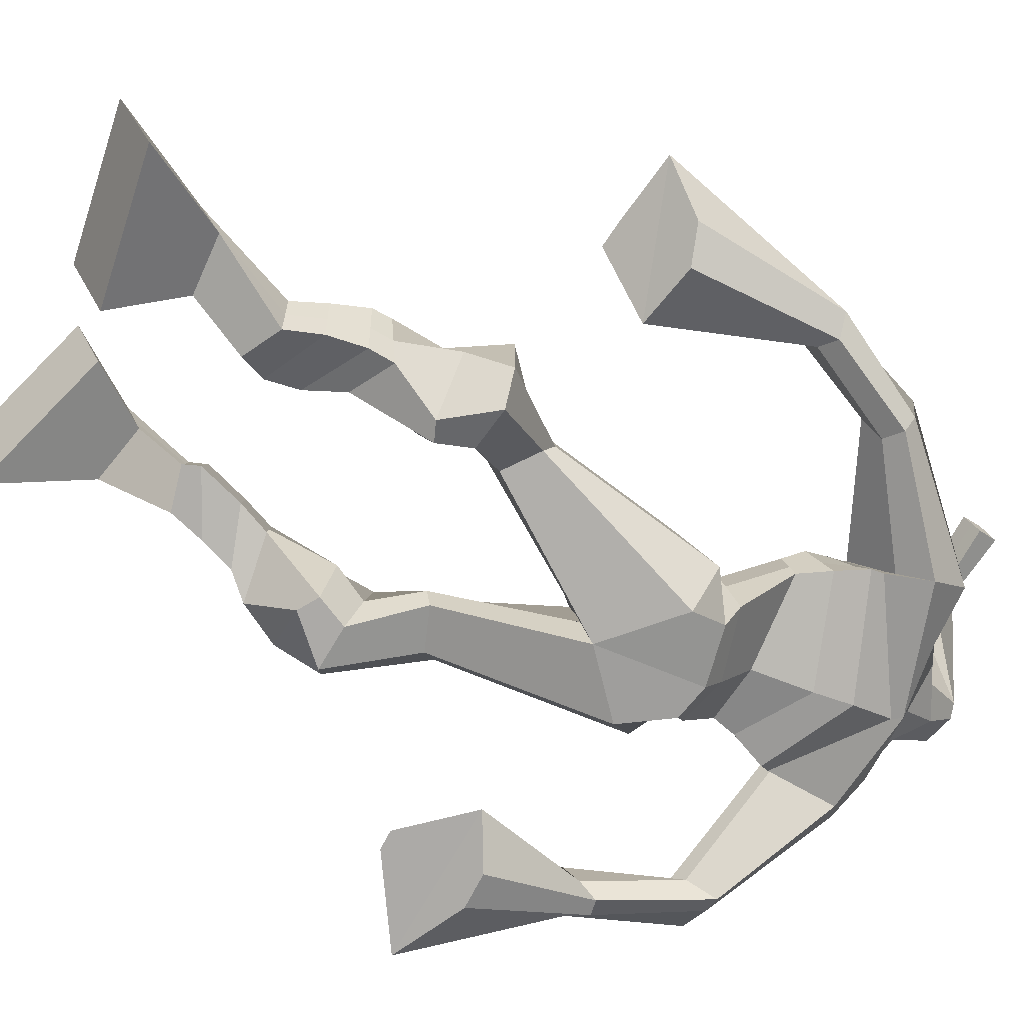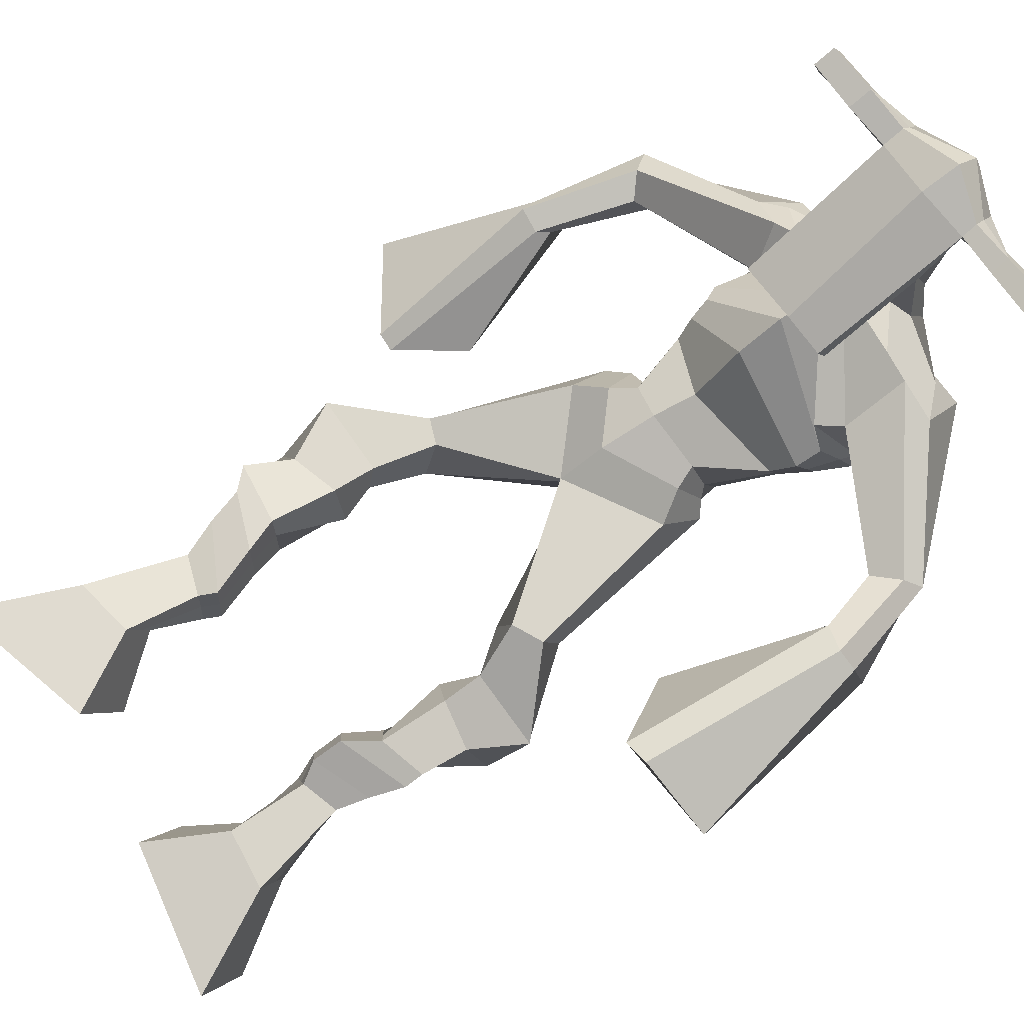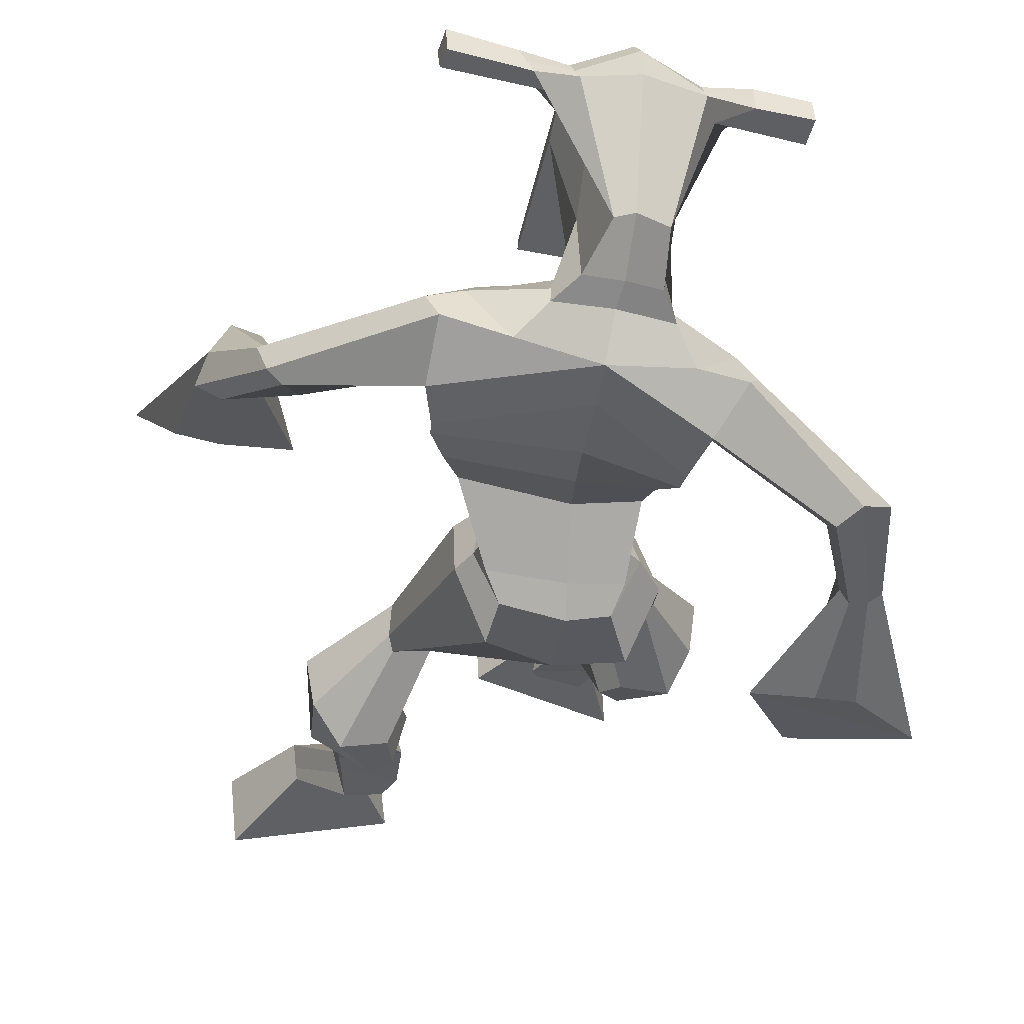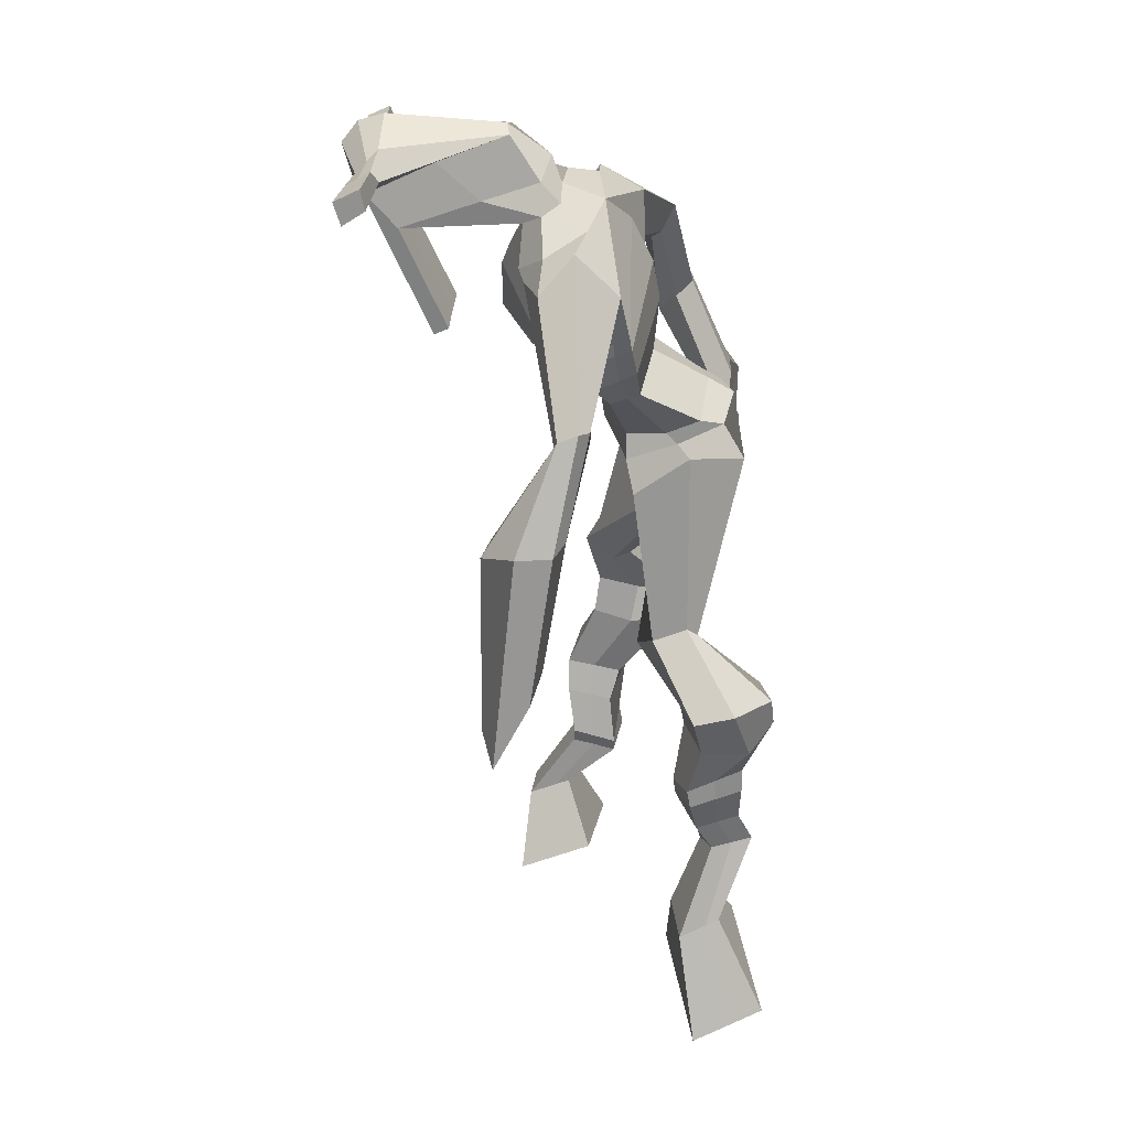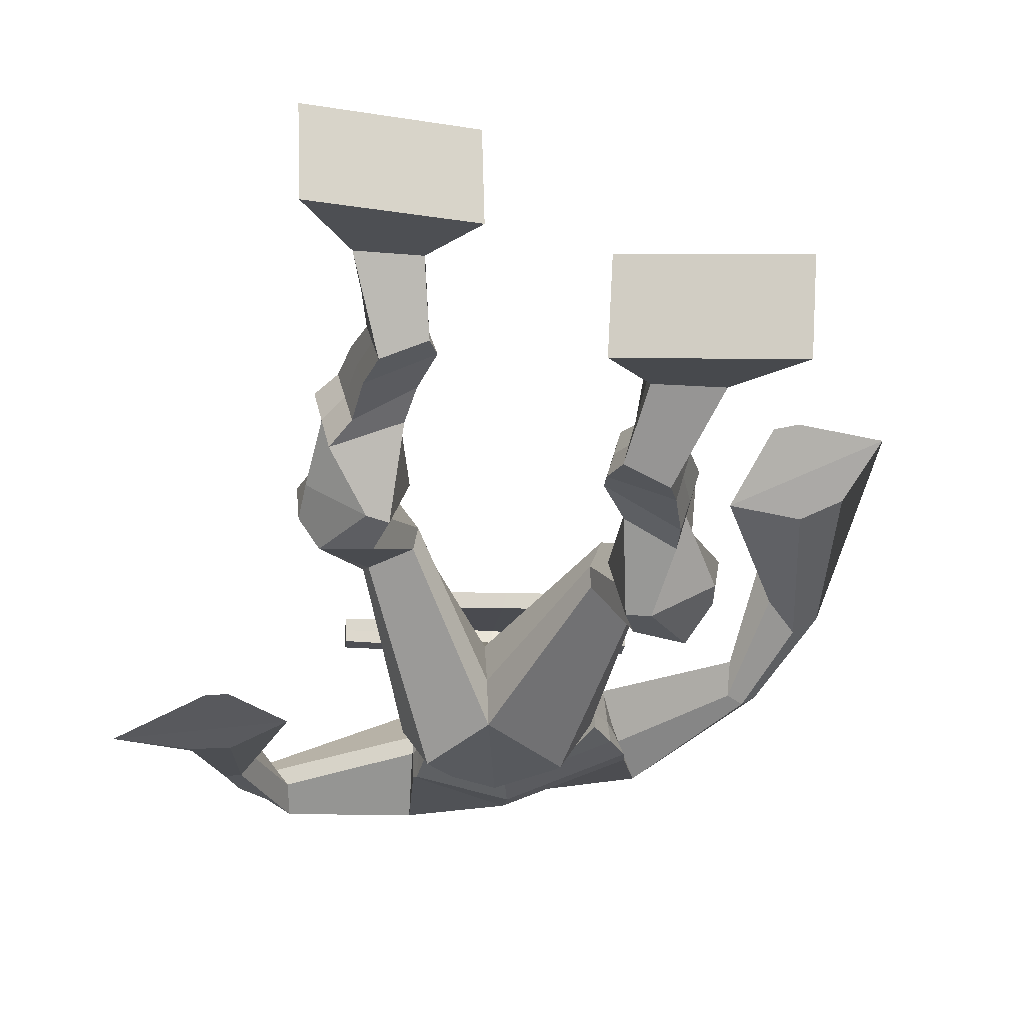
<metadata>
{"format":"obj","ext":"obj","renderer":"f3d","projection":"perspective","resolution":1024,"background":"white","views":[{"elev":-70.0,"azim":57.1,"up":"+Z"},{"elev":77.3,"azim":52.8,"up":"+Z"},{"elev":-21.7,"azim":164.6,"up":"+Z"},{"elev":24.9,"azim":88.0,"up":"+Y"},{"elev":-39.5,"azim":-7.1,"up":"+Z"}]}
</metadata>
<code>
o monstruo
v 0.2549 -0.2264 -0.01818
v 0.3125 -0.3125 -0.04772
v 0.2504 -0.2493 0.04085
v 0.304 -0.3535 0.05627
v 0.1743 -0.2361 -0.02948
v 0.1102 -0.3573 -0.08181
v 0.1696 -0.2599 0.03012
v 0.1017 -0.3984 0.02218
v 0.2682 -0.1643 -0.0879
v 0.2535 -0.1535 -0.02697
v 0.2135 -0.1449 -0.1046
v 0.199 -0.1327 -0.04452
v 0.2793 -0.1433 -0.08798
v 0.2649 -0.1316 -0.02771
v 0.1997 -0.09324 -0.09594
v 0.1845 -0.0835 -0.03298
v 0.2622 -0.07779 -0.08199
v 0.2469 -0.06805 -0.01903
v 0.1917 -0.04602 -0.1104
v 0.1731 -0.03614 -0.03361
v 0.2523 -0.03353 -0.09671
v 0.2337 -0.02365 -0.01988
v 0.1682 -0.01294 -0.1256
v 0.148 -0.009244 -0.04281
v 0.2451 0.05292 -0.1766
v 0.2407 0.06542 -0.05881
v 0.2171 0.03794 -0.1811
v 0.1734 0.04973 -0.07152
v 0.2303 0.0969 -0.182
v 0.2456 0.1226 -0.06624
v 0.1675 0.09909 -0.1861
v 0.1377 0.1272 -0.07455
v 0.2835 0.1821 -0.1091
v 0.2741 0.2021 -0.04433
v 0.2319 0.207 -0.1228
v 0.2364 0.2191 -0.06592
v 0.3948 0.3431 -0.2461
v 0.3866 0.3174 -0.1464
v 0.3271 0.4167 -0.2599
v 0.3052 0.398 -0.09874
v 0.4965 -0.2663 -0.2194
v 0.4375 -0.3457 -0.2615
v 0.496 -0.2952 -0.163
v 0.4371 -0.3976 -0.1621
v 0.5771 -0.2786 -0.2268
v 0.6396 -0.3967 -0.2873
v 0.5768 -0.3086 -0.1696
v 0.6391 -0.4486 -0.1879
v 0.4787 -0.1864 -0.2658
v 0.4977 -0.1857 -0.204
v 0.5337 -0.1657 -0.2761
v 0.5488 -0.172 -0.2159
v 0.4662 -0.1512 -0.2552
v 0.482 -0.1575 -0.1944
v 0.5483 -0.1195 -0.2537
v 0.5651 -0.1289 -0.191
v 0.4704 -0.1062 -0.2297
v 0.4871 -0.1156 -0.167
v 0.5617 -0.07048 -0.2552
v 0.5836 -0.0838 -0.1797
v 0.4998 -0.05966 -0.2361
v 0.5201 -0.07301 -0.1602
v 0.5628 -0.0362 -0.2547
v 0.5843 -0.05726 -0.1749
v 0.5171 0.04621 -0.2897
v 0.5255 0.02315 -0.1734
v 0.544 0.03182 -0.2997
v 0.5911 0.008696 -0.1929
v 0.5337 0.0905 -0.279
v 0.5283 0.0779 -0.1609
v 0.5935 0.09189 -0.2892
v 0.636 0.07724 -0.1769
v 0.4945 0.1477 -0.1734
v 0.5081 0.1451 -0.1057
v 0.5478 0.1741 -0.1876
v 0.5478 0.1657 -0.1247
v 0.4942 0.4168 -0.2507
v 0.5233 0.3774 -0.09662
v 0.4603 0.7762 -0.05872
v 0.44 0.7151 0.06592
v 0.3328 0.7519 -0.1186
v 0.3375 0.6682 -0.04259
v 0.6354 0.697 -0.06972
v 0.5769 0.6162 0.01331
v 0.3617 0.7865 -0.05517
v 0.3473 0.7239 0.02395
v 0.2988 0.7789 -0.06011
v 0.3139 0.7121 0.0145
v 0.1675 0.6816 -0.1756
v 0.1433 0.627 -0.1442
v 0.1365 0.6881 -0.1504
v 0.1157 0.6522 -0.1265
v 0.09912 0.5444 -0.2101
v 0.09375 0.4995 -0.1607
v 0.07836 0.5503 -0.2097
v 0.05707 0.5062 -0.1639
v 0.08282 0.3907 -0.2745
v 0.07631 0.2635 -0.285
v 0.03336 0.3954 -0.2768
v 0.04951 0.266 -0.2863
v 0.5558 0.7602 -0.0308
v 0.5396 0.7061 0.05788
v 0.635 0.7542 -0.01142
v 0.5811 0.7017 0.0524
v 0.7658 0.5651 -0.02576
v 0.7426 0.5209 0.01058
v 0.7841 0.5693 -0.01058
v 0.7735 0.5497 0.0195
v 0.8119 0.4383 0.005521
v 0.7675 0.4243 0.09807
v 0.8427 0.4285 0.02313
v 0.801 0.4133 0.1127
v 0.7821 0.2404 0.03517
v 0.7329 0.1447 0.09968
v 0.8334 0.218 0.0526
v 0.7665 0.1475 0.114
v 0.4496 0.8901 0.2291
v 0.4456 0.8508 0.2868
v 0.3671 0.8595 0.2331
v 0.3653 0.8368 0.2572
v 0.5092 0.8576 0.2359
v 0.5117 0.827 0.2669
v 0.5134 0.7539 0.2137
v 0.4467 0.7568 0.2107
v 0.3728 0.7432 0.1996
v 0.4052 0.812 0.01865
v 0.4951 0.8082 0.02724
v 0.4556 0.8355 0.01188
v 0.5127 0.8059 0.2599
v 0.365 0.8085 0.2467
v 0.4773 0.8671 0.0671
v 0.456 0.8778 0.07011
v 0.4427 0.7994 0.2721
v 0.415 0.8679 0.06364
v 0.2386 0.8478 0.2297
v 0.2366 0.8346 0.2598
v 0.2362 0.8057 0.2497
v 0.2383 0.815 0.2171
v 0.6515 0.8453 0.2535
v 0.6491 0.8287 0.2884
v 0.6505 0.7979 0.2782
v 0.6527 0.8174 0.2477
v 0.3498 0.557 -0.1162
v 0.4321 0.555 -0.1276
v 0.5585 0.5364 -0.1015
v 0.5547 0.5218 -0.06204
v 0.4191 0.5071 -0.05335
v 0.3443 0.5393 -0.07069
v 0.3444 0.5911 -0.115
v 0.5733 0.548 -0.03942
v 0.3353 0.5669 -0.05878
v 0.4506 0.6347 -0.1338
v 0.5856 0.5756 -0.09552
v 0.4253 0.5643 0.03923
v 0.569 0.8017 0.2691
v 0.5679 0.8262 0.2772
v 0.5555 0.841 0.2448
v 0.5381 0.8223 0.2348
v 0.3077 0.8488 0.2329
v 0.3056 0.8345 0.2656
v 0.3051 0.8031 0.2547
v 0.3457 0.8216 0.224
v 0.4489 0.6075 0.1668
v 0.4451 0.6166 0.1464
v 0.3707 0.6167 0.1408
v 0.5112 0.6153 0.1507
v 0.5072 0.6061 0.1703
v 0.3709 0.6074 0.1609
v 0.448 0.7562 0.04483
v 0.387 0.7983 -0.01201
v 0.4901 0.752 0.05139
v 0.4013 0.7516 0.03902
v 0.523 0.7877 0.002372
v 0.4544 0.7963 -0.001986
v 0.3326 0.6391 -0.1303
v 0.5784 0.5809 -0.02302
v 0.3312 0.5937 -0.0405
v 0.4601 0.6898 -0.1233
v 0.61 0.6157 -0.08681
v 0.4296 0.622 0.07803
v 0.3289 0.6524 -0.1219
v 0.553 0.5848 0.01977
v 0.3216 0.6154 -0.05237
v 0.4618 0.7508 -0.09352
v 0.6131 0.6332 -0.08362
v 0.4347 0.6821 0.07859
v 0.4239 0.5098 -0.2054
v 0.5113 0.4798 -0.1871
v 0.4076 0.4495 -0.06233
v 0.3535 0.5017 -0.1969
v 0.4862 0.4528 -0.08874
v 0.3625 0.4604 -0.08291
v 0.1062 -0.3764 -0.03347
v 0.2533 -0.2336 0.001308
v 0.1727 -0.244 -0.009819
v 0.3086 -0.3316 0.000609
v 0.2604 -0.1583 -0.0571
v 0.2059 -0.1387 -0.07408
v 0.272 -0.1373 -0.0577
v 0.1921 -0.08837 -0.06446
v 0.2545 -0.07292 -0.05051
v 0.1824 -0.04108 -0.07203
v 0.243 -0.02859 -0.05829
v 0.1581 -0.01109 -0.08423
v 0.2677 0.05882 -0.1123
v 0.1457 0.04485 -0.1365
v 0.2498 0.109 -0.1242
v 0.1418 0.1143 -0.1311
v 0.2881 0.1736 -0.08243
v 0.2265 0.2243 -0.1127
v 0.3915 0.332 -0.1875
v 0.2987 0.4607 -0.1834
v 0.6394 -0.4208 -0.2411
v 0.4965 -0.2756 -0.2007
v 0.577 -0.2885 -0.2078
v 0.4373 -0.3699 -0.2153
v 0.4887 -0.1857 -0.2347
v 0.5417 -0.1689 -0.2457
v 0.4743 -0.1543 -0.2247
v 0.5567 -0.1242 -0.2224
v 0.4787 -0.1109 -0.1984
v 0.5727 -0.07714 -0.2175
v 0.51 -0.06634 -0.1982
v 0.5736 -0.04673 -0.2148
v 0.4965 0.03414 -0.2255
v 0.6171 0.02144 -0.2576
v 0.5198 0.08377 -0.2195
v 0.6271 0.0836 -0.2348
v 0.4914 0.1329 -0.1537
v 0.5555 0.186 -0.1717
v 0.5355 0.4336 -0.172
v 0.3284 0.6732 -0.07053
v 0.608 0.662 -0.03555
v 0.3018 0.7491 -0.01978
v 0.269 0.7257 -0.03083
v 0.1615 0.64 -0.1566
v 0.09944 0.6783 -0.1431
v 0.09984 0.5207 -0.1857
v 0.05113 0.5301 -0.1896
v 0.149 0.3463 -0.2603
v -0.05722 0.3496 -0.3013
v 0.6032 0.7377 0.02802
v 0.6374 0.6991 0.03569
v 0.7422 0.5464 -0.02732
v 0.7948 0.5635 0.01644
v 0.7815 0.4319 0.04902
v 0.8274 0.4208 0.07098
v 0.69 0.2315 0.04147
v 0.8747 0.1507 0.1009
v 0.4474 0.8802 0.2639
v 0.3662 0.8481 0.2451
v 0.5105 0.8423 0.2514
v 0.4921 0.7826 0.1058
v 0.399 0.773 0.09275
v 0.4962 0.8365 0.1635
v 0.3888 0.8383 0.1549
v 0.2376 0.8412 0.2447
v 0.2372 0.8104 0.2334
v 0.6503 0.837 0.2709
v 0.6516 0.8076 0.2629
v 0.5573 0.5306 -0.08401
v 0.3489 0.5538 -0.1074
v 0.5804 0.5642 -0.07263
v 0.3411 0.5824 -0.09449
v 0.5535 0.812 0.252
v 0.5617 0.8336 0.261
v 0.3254 0.8124 0.2393
v 0.3067 0.8417 0.2493
v 0.3836 0.7753 0.01126
v 0.5171 0.7681 0.0274
v 0.5966 0.6038 -0.06483
v 0.333 0.6197 -0.09413
v 0.6045 0.6232 -0.06359
v 0.3266 0.6381 -0.09544
v 0.3477 0.4828 -0.1469
v 0.507 0.4609 -0.1411
v 0.4195 0.4867 -0.2417
v 0.492 0.4675 -0.2215
v 0.3954 0.3764 -0.09495
v 0.3652 0.4849 -0.2306
v 0.4983 0.4202 -0.08754
v 0.34 0.4297 -0.0808
v 0.5175 0.4487 -0.1563
v 0.3273 0.4814 -0.1596
f 1 5 11 9
f 4 3 7 8
f 193 195 5 6
f 193 196 4 8
f 196 194 3 4
f 6 5 1 2
f 198 12 16 200
f 7 3 10 12
f 195 7 12 198
f 194 1 9 197
f 200 16 20 202
f 12 10 14 16
f 9 11 15 13
f 197 9 13 199
f 20 18 22 24
f 16 14 18 20
f 13 15 19 17
f 199 13 17 201
f 21 23 27 25
f 17 19 23 21
f 201 17 21 203
f 202 20 24 204
f 206 28 32 208
f 203 21 25 205
f 204 24 28 206
f 24 22 26 28
f 29 31 35 33
f 28 26 30 32
f 25 27 31 29
f 205 25 29 207
f 209 33 37 211
f 207 29 33 209
f 208 32 36 210
f 32 30 34 36
f 185 184 79 83
f 210 36 40 212
f 36 34 38 40
f 33 35 39 37
f 41 49 51 45
f 44 48 47 43
f 213 46 45 215
f 213 48 44 216
f 216 44 43 214
f 46 42 41 45
f 218 220 56 52
f 47 52 50 43
f 215 218 52 47
f 214 217 49 41
f 220 222 60 56
f 52 56 54 50
f 49 53 55 51
f 217 219 53 49
f 60 64 62 58
f 56 60 58 54
f 53 57 59 55
f 219 221 57 53
f 61 65 67 63
f 57 61 63 59
f 221 223 61 57
f 222 224 64 60
f 226 228 72 68
f 223 225 65 61
f 224 226 68 64
f 64 68 66 62
f 69 73 75 71
f 68 72 70 66
f 65 69 71 67
f 225 227 69 65
f 229 211 37 73
f 227 229 73 69
f 228 230 76 72
f 72 76 74 70
f 184 181 81 79
f 230 231 78 76
f 76 78 38 74
f 73 37 77 75
f 268 159 135 257
f 133 129 122 118
f 186 182 84 80
f 274 183 82 232
f 273 185 83 233
f 183 186 80 82
f 234 235 88 86
f 82 88 92 90
f 82 80 86 88
f 79 81 87 85
f 90 92 96 94
f 235 87 91 237
f 232 82 90 236
f 87 81 89 91
f 95 93 97 99
f 236 90 94 238
f 91 89 93 95
f 237 91 95 239
f 240 98 100 241
f 239 95 99 241
f 94 96 100 98
f 238 94 98 240
f 242 102 104 243
f 83 79 101 103
f 80 84 104 102
f 104 84 106 108
f 108 106 110 112
f 83 103 107 105
f 233 83 105 244
f 243 104 108 245
f 109 111 115 113
f 245 108 112 247
f 105 107 111 109
f 244 105 109 246
f 248 113 115 249
f 246 109 113 248
f 112 110 114 116
f 247 112 116 249
f 250 117 119 251
f 250 118 122 252
f 156 155 141 140
f 131 132 117 121
f 132 134 119 117
f 130 133 118 120
f 172 169 124 125
f 174 170 126 128
f 173 174 128 127
f 270 173 127 253
f 169 171 123 124
f 269 172 125 254
f 129 133 163 167
f 128 126 134 132
f 127 128 132 131
f 253 127 131 255
f 130 125 165 168
f 254 125 130 256
f 258 137 136 257
f 161 160 136 137
f 267 161 137 258
f 159 162 138 135
f 260 142 139 259
f 158 157 139 142
f 266 156 140 259
f 265 158 142 260
f 192 189 147 148
f 276 188 145 261
f 275 192 148 262
f 189 191 146 147
f 187 190 143 144
f 188 187 144 145
f 148 147 154 151
f 261 145 153 263
f 262 148 151 264
f 147 146 150 154
f 144 143 149 152
f 145 144 152 153
f 255 131 158 265
f 252 122 156 266
f 131 121 157 158
f 122 129 155 156
f 119 134 162 159
f 256 130 161 267
f 130 120 160 161
f 251 119 159 268
f 165 164 163 168
f 164 166 167 163
f 133 130 168 163
f 123 129 167 166
f 124 123 166 164
f 125 124 164 165
f 234 86 172 269
f 80 102 171 169
f 242 101 173 270
f 101 79 174 173
f 79 85 170 174
f 86 80 169 172
f 151 154 180 177
f 263 153 179 271
f 264 151 177 272
f 154 150 176 180
f 152 149 175 178
f 153 152 178 179
f 177 180 186 183
f 271 179 185 273
f 272 177 183 274
f 180 176 182 186
f 178 175 181 184
f 179 178 184 185
f 278 277 187 188
f 277 280 190 187
f 279 281 191 189
f 284 282 192 275
f 283 278 188 276
f 282 279 189 192
f 281 283 276 191
f 280 284 275 190
f 175 272 274 181
f 176 271 273 182
f 149 264 272 175
f 150 263 271 176
f 102 242 270 171
f 85 234 269 170
f 120 251 268 160
f 134 256 267 162
f 121 252 266 157
f 129 255 265 155
f 143 262 264 149
f 146 261 263 150
f 190 275 262 143
f 191 276 261 146
f 155 265 260 141
f 157 266 259 139
f 141 260 259 140
f 162 267 258 138
f 138 258 257 135
f 126 254 256 134
f 123 253 255 129
f 170 269 254 126
f 171 270 253 123
f 117 250 252 121
f 118 250 251 120
f 111 247 249 115
f 110 246 248 114
f 114 248 249 116
f 106 244 246 110
f 107 245 247 111
f 103 243 245 107
f 84 233 244 106
f 101 242 243 103
f 93 238 240 97
f 96 239 241 100
f 97 240 241 99
f 92 237 239 96
f 89 236 238 93
f 81 232 236 89
f 88 235 237 92
f 85 87 235 234
f 182 273 233 84
f 181 274 232 81
f 160 268 257 136
f 75 77 231 230
f 71 75 230 228
f 70 74 229 227
f 74 38 211 229
f 66 70 227 225
f 63 67 226 224
f 62 66 225 223
f 67 71 228 226
f 59 63 224 222
f 58 62 223 221
f 54 58 221 219
f 50 54 219 217
f 55 59 222 220
f 43 50 217 214
f 45 51 218 215
f 51 55 220 218
f 42 216 214 41
f 46 213 216 42
f 48 213 215 47
f 35 210 212 39
f 31 208 210 35
f 30 207 209 34
f 34 209 211 38
f 26 205 207 30
f 23 204 206 27
f 22 203 205 26
f 27 206 208 31
f 19 202 204 23
f 18 201 203 22
f 14 199 201 18
f 10 197 199 14
f 15 200 202 19
f 3 194 197 10
f 5 195 198 11
f 11 198 200 15
f 2 1 194 196
f 6 2 196 193
f 8 7 195 193
f 39 212 284 280
f 78 231 283 281
f 40 38 279 282
f 231 77 278 283
f 212 40 282 284
f 38 78 281 279
f 37 39 280 277
f 77 37 277 278

</code>
